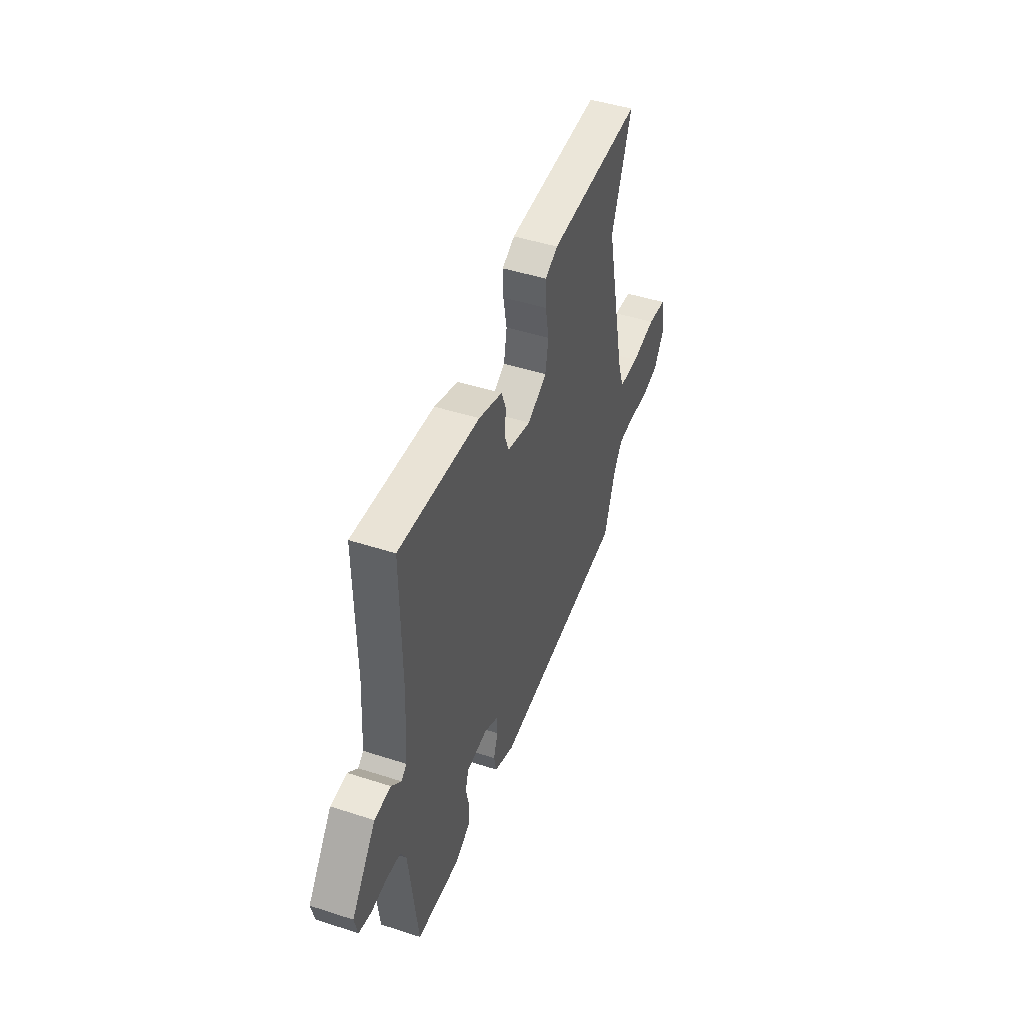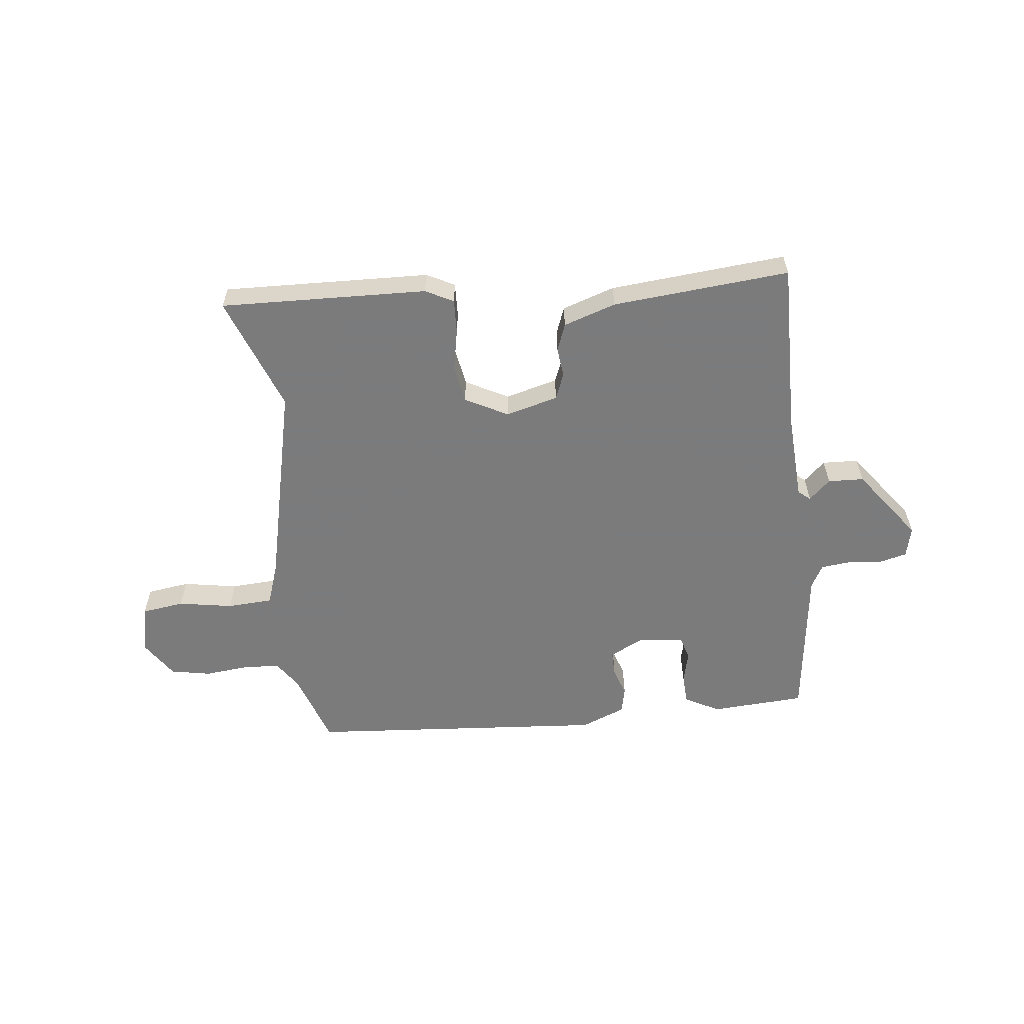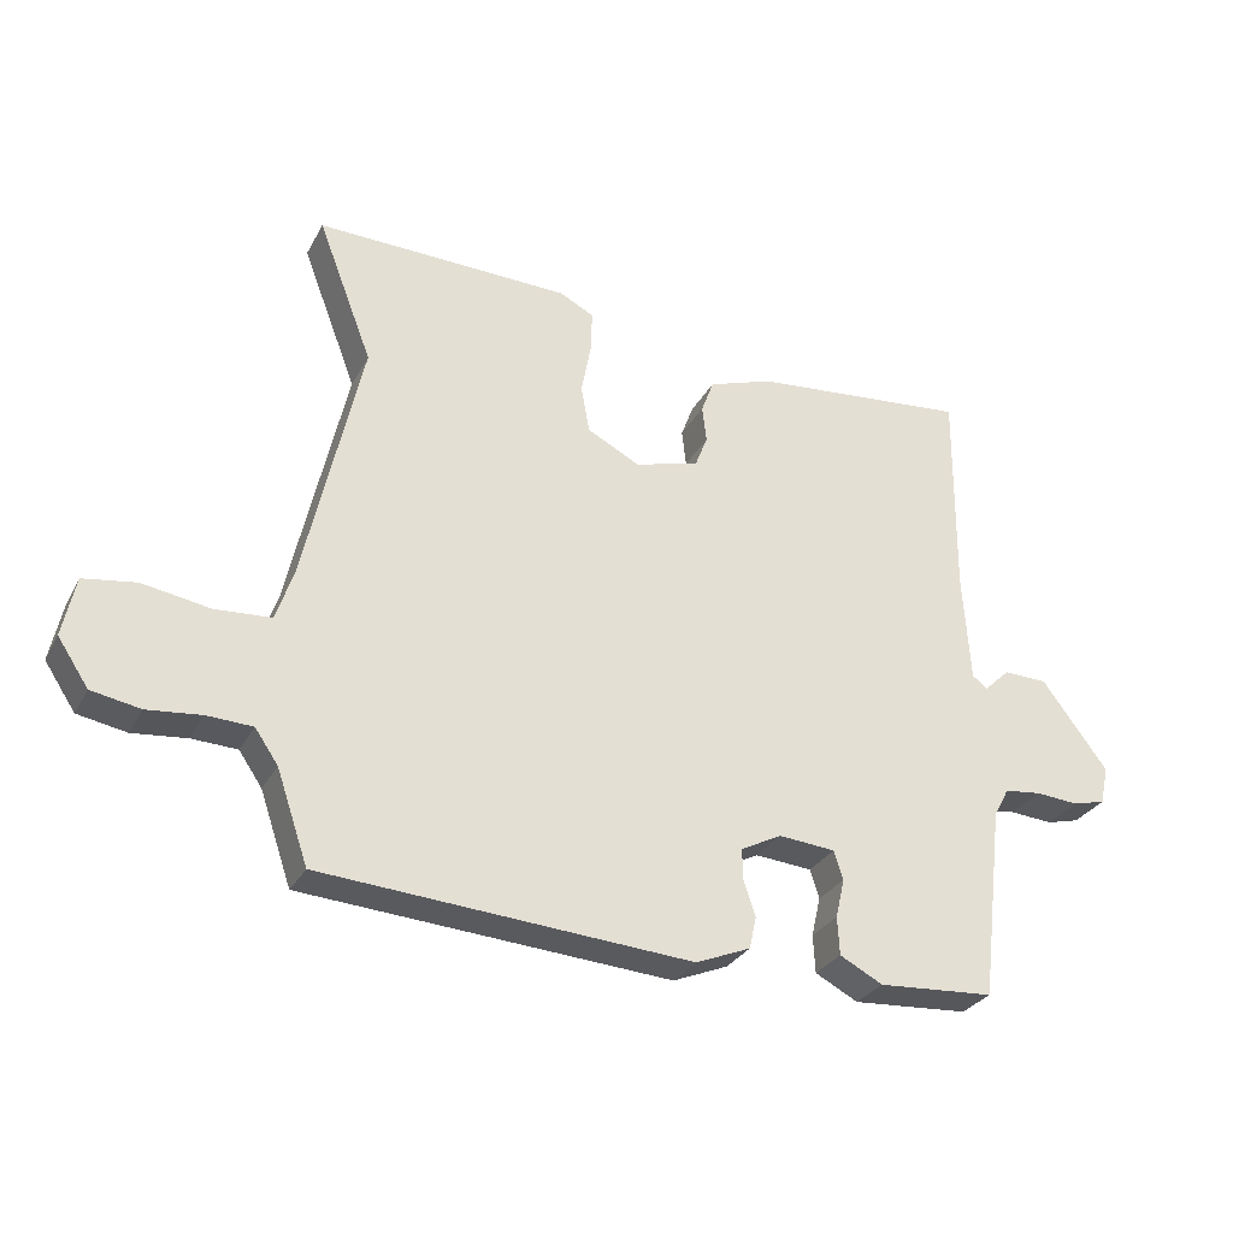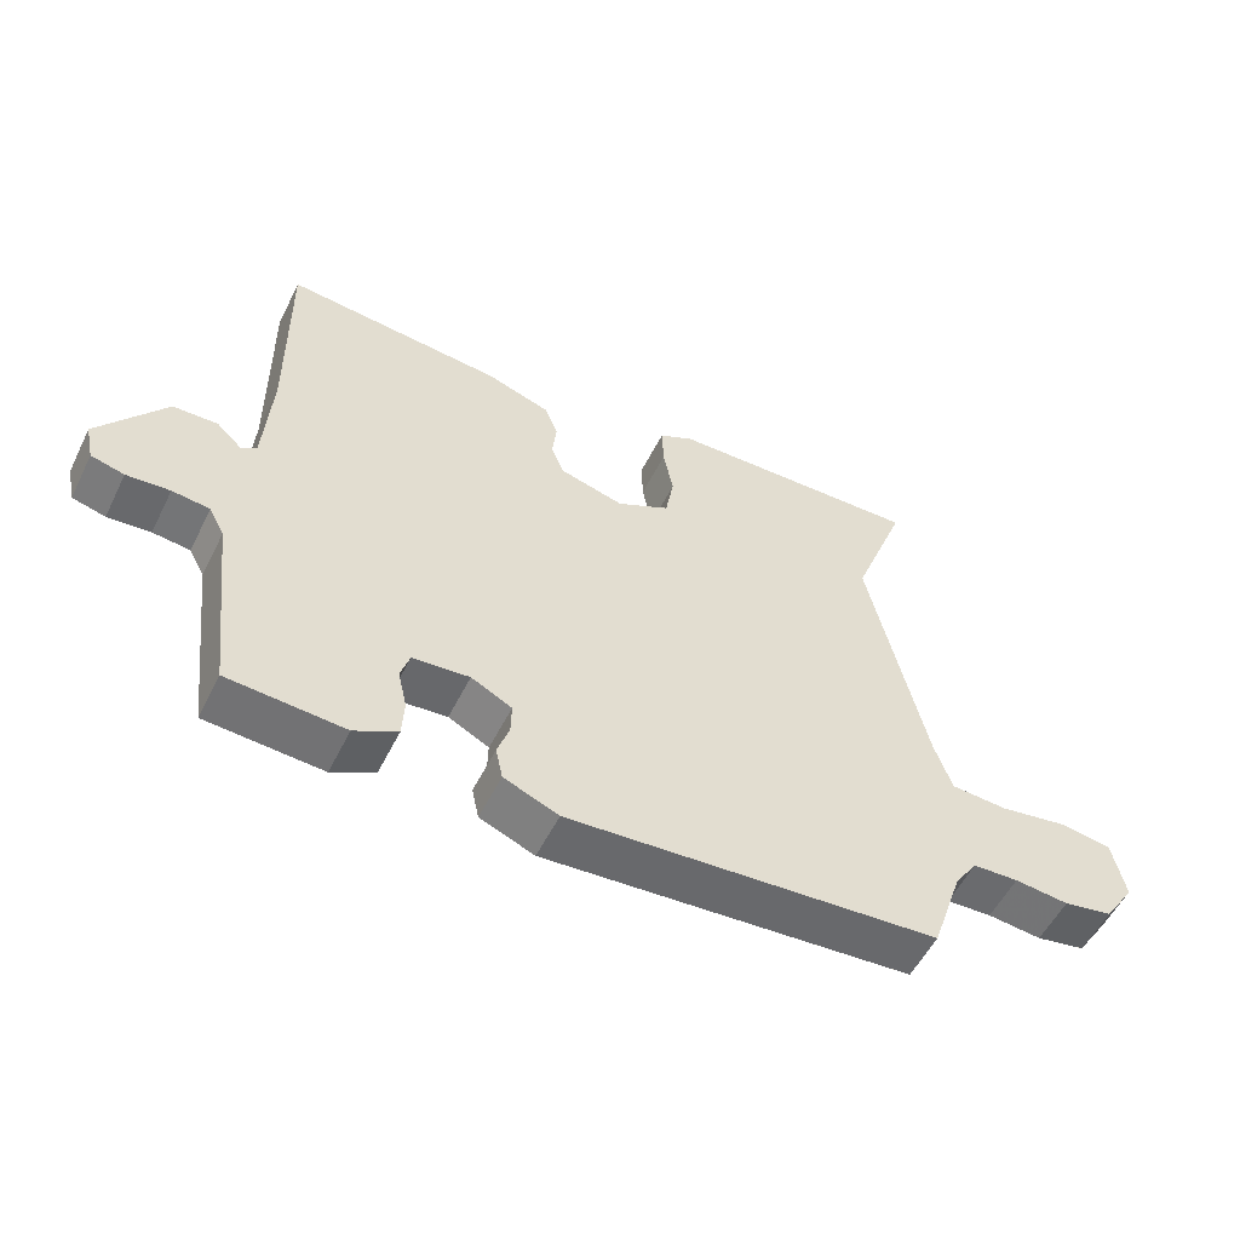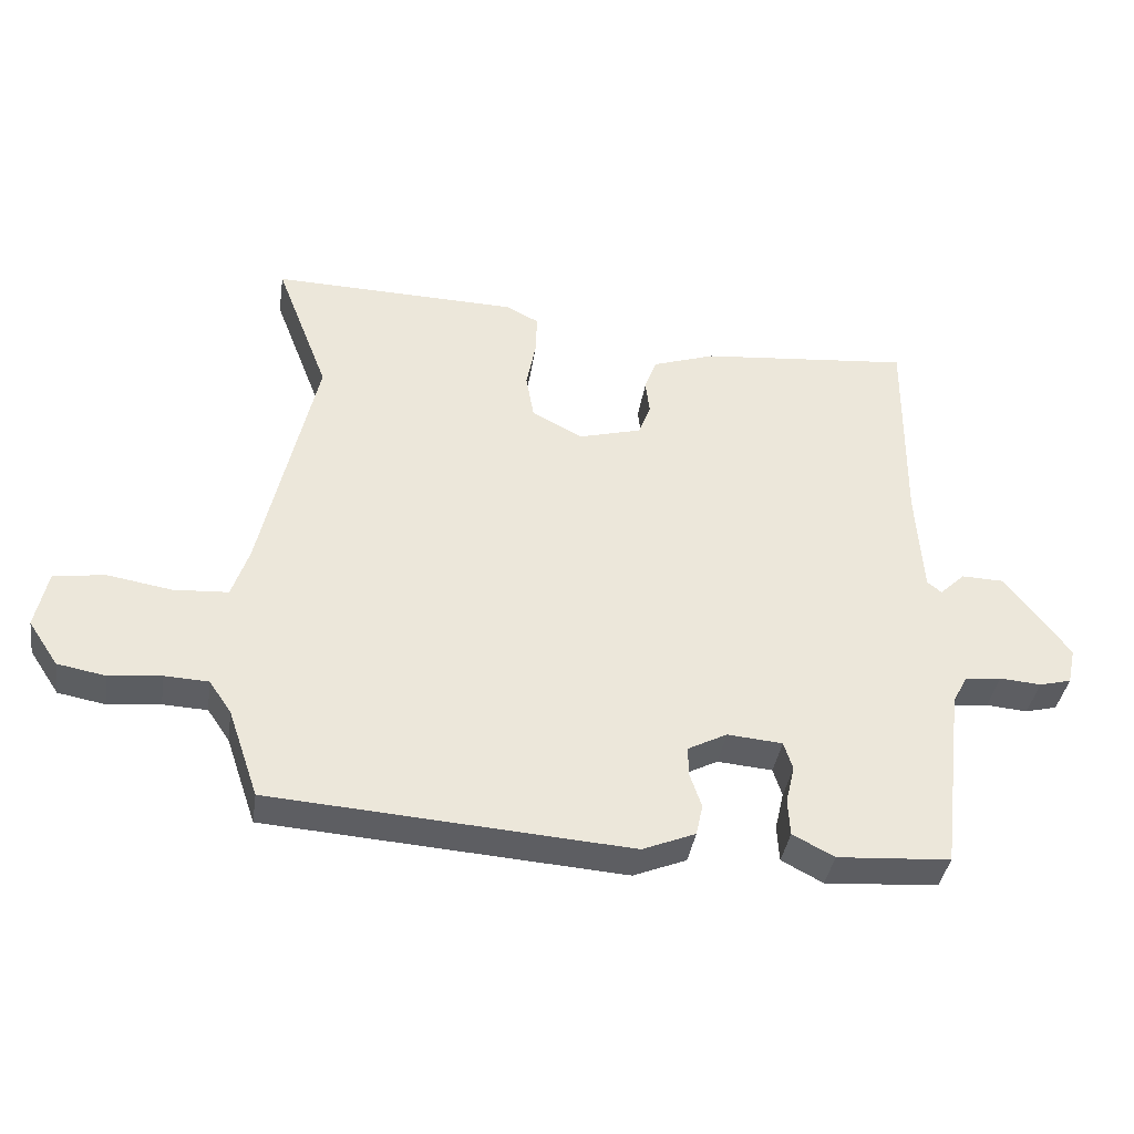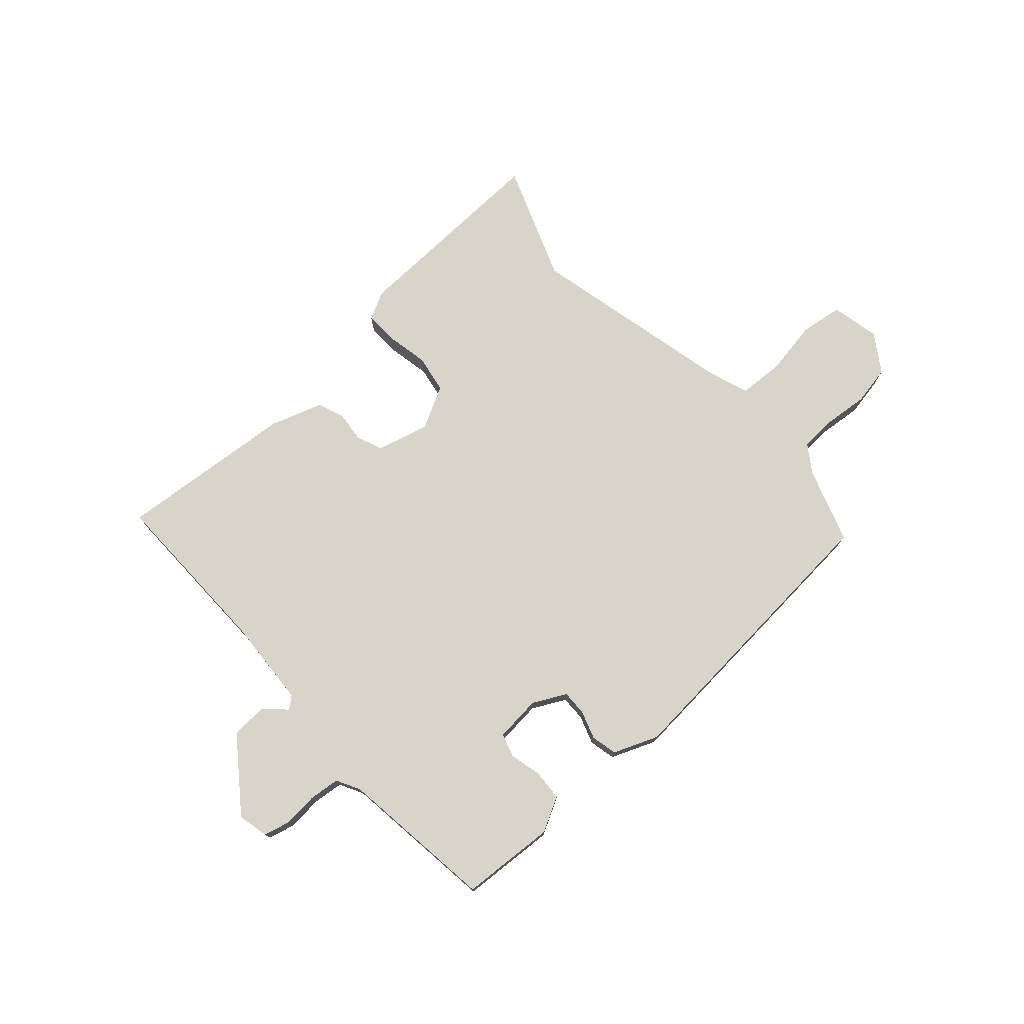
<metadata>
{"format":"obj","ext":"obj","renderer":"f3d","projection":"perspective","resolution":1024,"background":"white","views":[{"elev":46.3,"azim":110.3,"up":"+Z"},{"elev":-58.4,"azim":6.1,"up":"+Y"},{"elev":-29.3,"azim":-23.7,"up":"+Z"},{"elev":-54.4,"azim":153.8,"up":"+Z"},{"elev":-38.4,"azim":-8.5,"up":"+Z"},{"elev":75.4,"azim":137.8,"up":"+Y"}]}
</metadata>
<code>
v 0.492 0.07 0.501
v 0.489 0.07 0.2
v 0.499 0.07 0.044
v 0.52 0.07 0.027
v 0.557 0.07 0.062
v 0.62 0.07 0.06
v 0.714 0.07 -0.065
v 0.702 0.07 -0.119
v 0.655 0.07 -0.131
v 0.594 0.07 -0.126
v 0.541 0.07 -0.132
v 0.519 0.07 -0.173
v 0.486 0.07 -0.448
v 0.32 0.07 -0.459
v 0.259 0.07 -0.427
v 0.256 0.07 -0.373
v 0.269 0.07 -0.317
v 0.256 0.07 -0.276
v 0.175 0.07 -0.269
v 0.117 0.07 -0.299
v 0.118 0.07 -0.343
v 0.135 0.07 -0.393
v 0.125 0.07 -0.439
v 0.047 0.07 -0.471
v -0.48 0.07 -0.433
v -0.525 0.07 -0.302
v -0.558 0.07 -0.254
v -0.623 0.07 -0.251
v -0.7 0.07 -0.259
v -0.77 0.07 -0.246
v -0.814 0.07 -0.18
v -0.796 0.07 -0.095
v -0.721 0.07 -0.084
v -0.625 0.07 -0.1
v -0.545 0.07 -0.095
v -0.52 0.07 -0.021
v -0.439 0.07 0.34
v -0.517 0.07 0.544
v -0.153 0.07 0.534
v -0.104 0.07 0.509
v -0.106 0.07 0.449
v -0.12 0.07 0.376
v -0.108 0.07 0.309
v -0.033 0.07 0.27
v 0.059 0.07 0.295
v 0.077 0.07 0.341
v 0.071 0.07 0.393
v 0.089 0.07 0.441
v 0.181 0.07 0.472
v 0.492 0 0.501
v 0.489 0 0.2
v 0.499 0 0.044
v 0.52 0 0.027
v 0.557 0 0.062
v 0.62 0 0.06
v 0.714 0 -0.065
v 0.702 0 -0.119
v 0.655 0 -0.131
v 0.594 0 -0.126
v 0.541 0 -0.132
v 0.519 0 -0.173
v 0.486 0 -0.448
v 0.32 0 -0.459
v 0.259 0 -0.427
v 0.256 0 -0.373
v 0.269 0 -0.317
v 0.256 0 -0.276
v 0.175 0 -0.269
v 0.117 0 -0.299
v 0.118 0 -0.343
v 0.135 0 -0.393
v 0.125 0 -0.439
v 0.047 0 -0.471
v -0.48 0 -0.433
v -0.525 0 -0.302
v -0.558 0 -0.254
v -0.623 0 -0.251
v -0.7 0 -0.259
v -0.77 0 -0.246
v -0.814 0 -0.18
v -0.796 0 -0.095
v -0.721 0 -0.084
v -0.625 0 -0.1
v -0.545 0 -0.095
v -0.52 0 -0.021
v -0.439 0 0.34
v -0.517 0 0.544
v -0.153 0 0.534
v -0.104 0 0.509
v -0.106 0 0.449
v -0.12 0 0.376
v -0.108 0 0.309
v -0.033 0 0.27
v 0.059 0 0.295
v 0.077 0 0.341
v 0.071 0 0.393
v 0.089 0 0.441
v 0.181 0 0.472
f 49 1 2
f 48 49 2
f 47 48 2
f 46 47 2
f 45 46 2 3
f 44 45 3 4
f 40 41 42
f 39 40 42
f 38 39 42
f 37 38 42
f 36 37 42 43
f 35 36 43 44
f 32 33 34
f 31 32 34
f 30 31 34
f 29 30 34
f 28 29 34
f 27 28 34 35
f 35 44 4
f 27 35 4
f 26 27 4
f 24 25 26
f 23 24 26
f 22 23 26
f 21 22 26
f 15 16 17
f 14 15 17
f 13 14 17
f 12 13 17
f 11 12 17 18
f 8 9 10
f 7 8 10
f 6 7 10
f 5 6 10
f 4 5 10
f 4 10 11
f 20 21 26
f 19 20 26 4
f 4 11 18 19
f 51 50 98
f 51 98 97
f 51 97 96
f 51 96 95
f 52 51 95 94
f 53 52 94 93
f 91 90 89
f 91 89 88
f 91 88 87
f 91 87 86
f 92 91 86 85
f 93 92 85 84
f 83 82 81
f 83 81 80
f 83 80 79
f 83 79 78
f 83 78 77
f 84 83 77 76
f 53 93 84
f 53 84 76
f 53 76 75
f 75 74 73
f 75 73 72
f 75 72 71
f 75 71 70
f 66 65 64
f 66 64 63
f 66 63 62
f 66 62 61
f 67 66 61 60
f 59 58 57
f 59 57 56
f 59 56 55
f 59 55 54
f 59 54 53
f 60 59 53
f 75 70 69
f 53 75 69 68
f 68 67 60 53
f 1 50 51 2
f 2 51 52 3
f 3 52 53 4
f 4 53 54 5
f 5 54 55 6
f 6 55 56 7
f 7 56 57 8
f 8 57 58 9
f 9 58 59 10
f 10 59 60 11
f 11 60 61 12
f 12 61 62 13
f 13 62 63 14
f 14 63 64 15
f 15 64 65 16
f 16 65 66 17
f 17 66 67 18
f 18 67 68 19
f 19 68 69 20
f 20 69 70 21
f 21 70 71 22
f 22 71 72 23
f 23 72 73 24
f 24 73 74 25
f 25 74 75 26
f 26 75 76 27
f 27 76 77 28
f 28 77 78 29
f 29 78 79 30
f 30 79 80 31
f 31 80 81 32
f 32 81 82 33
f 33 82 83 34
f 34 83 84 35
f 35 84 85 36
f 36 85 86 37
f 37 86 87 38
f 38 87 88 39
f 39 88 89 40
f 40 89 90 41
f 41 90 91 42
f 42 91 92 43
f 43 92 93 44
f 44 93 94 45
f 45 94 95 46
f 46 95 96 47
f 47 96 97 48
f 48 97 98 49
f 49 98 50 1

</code>
